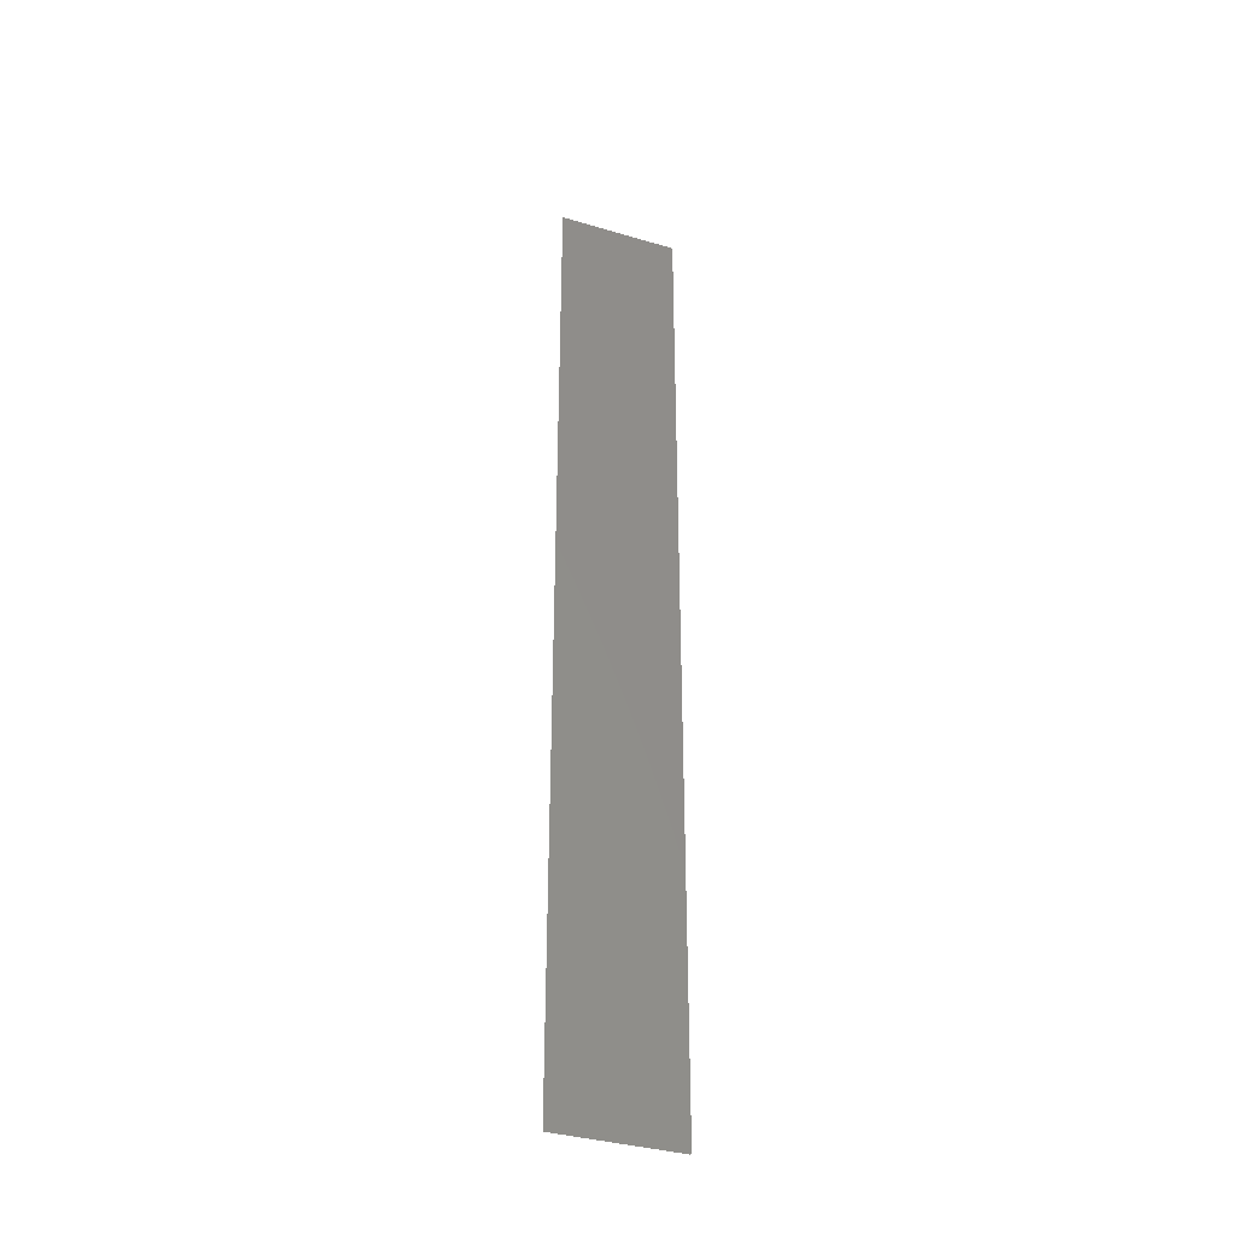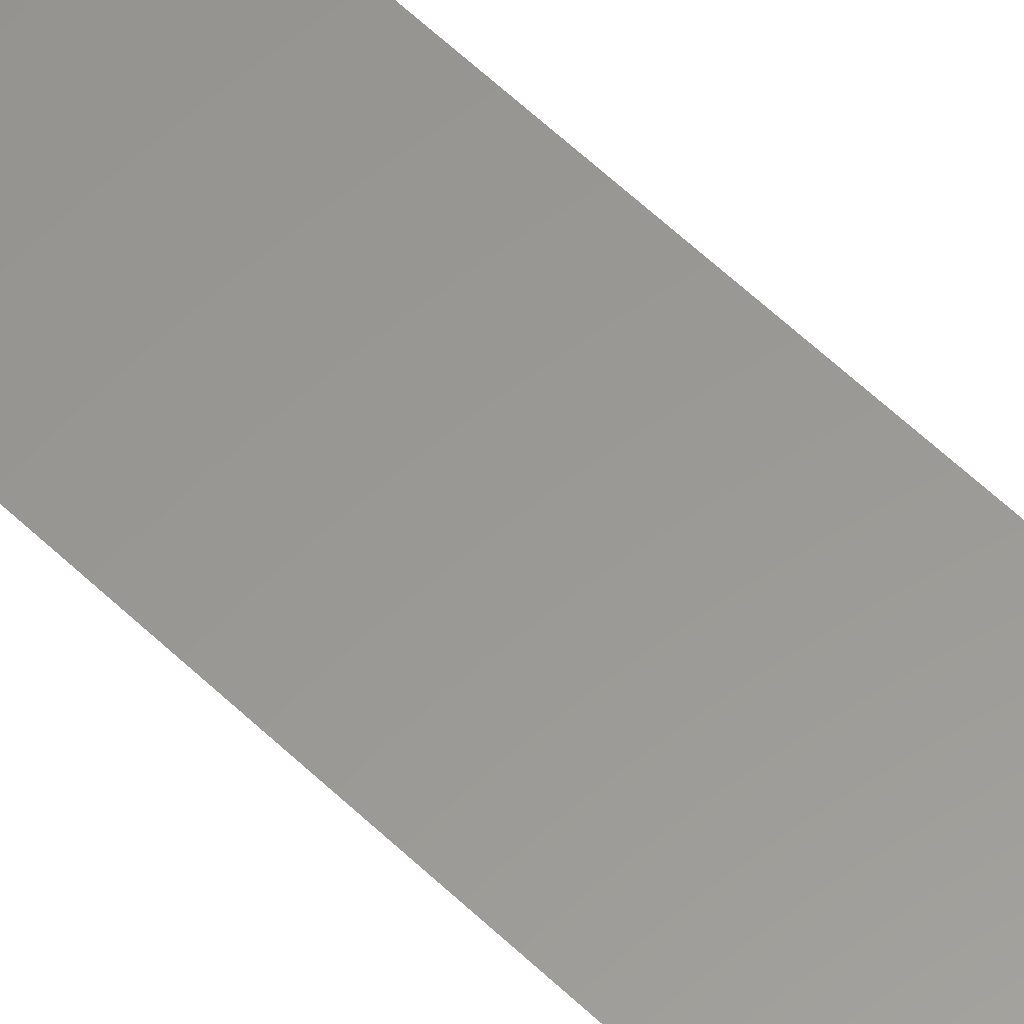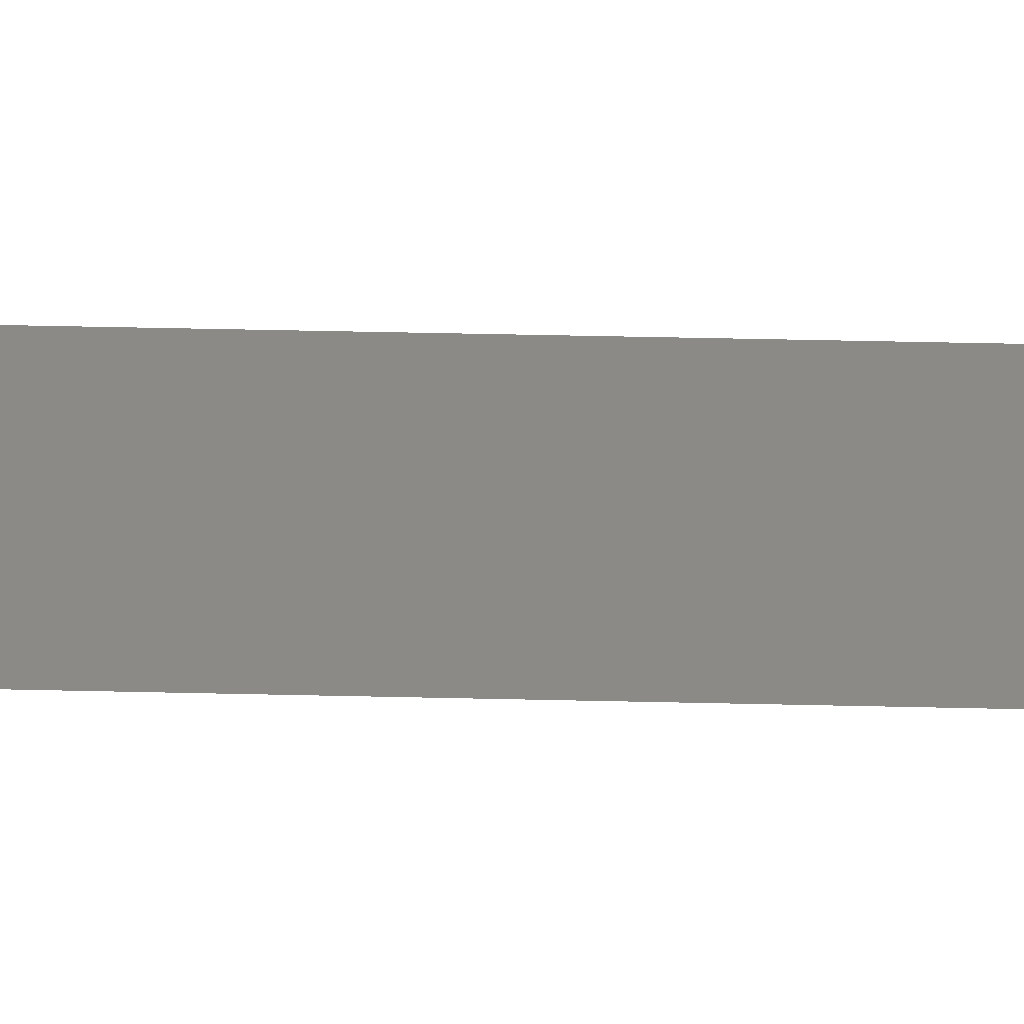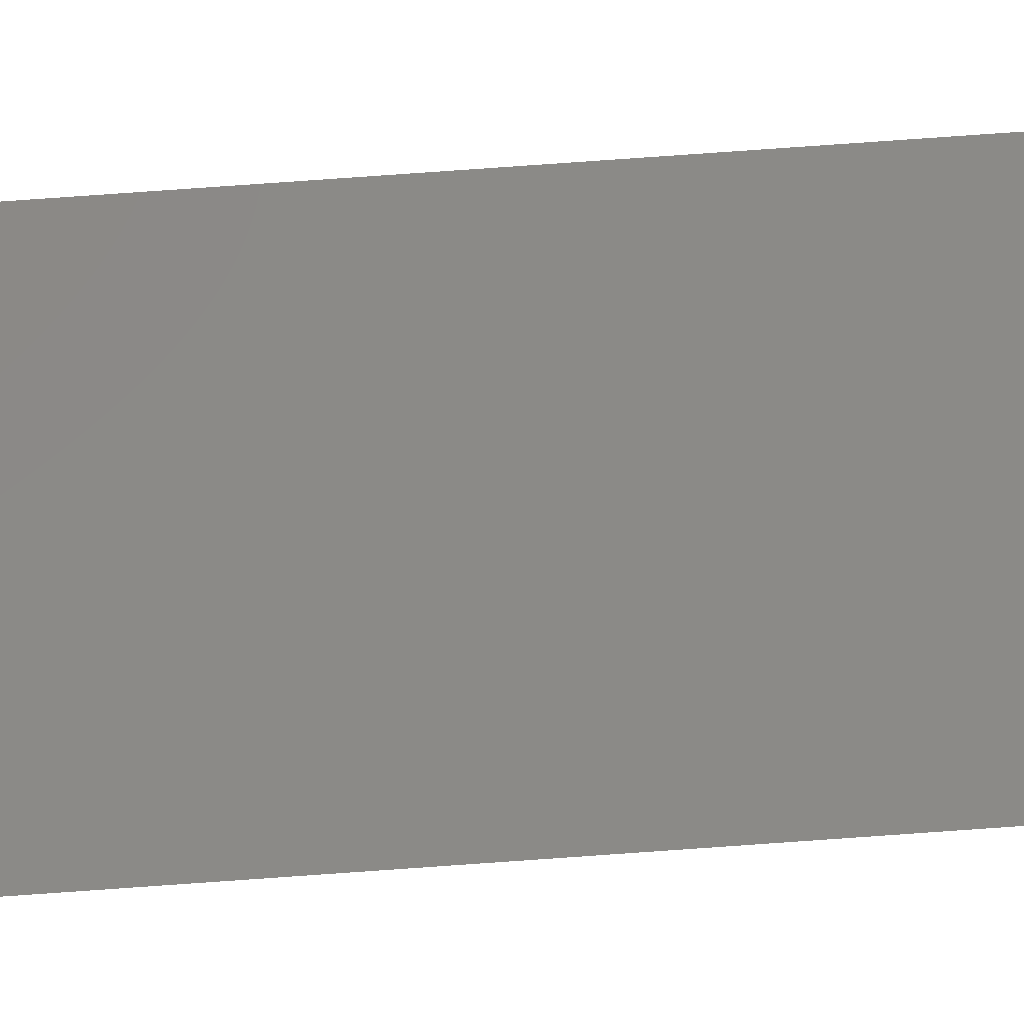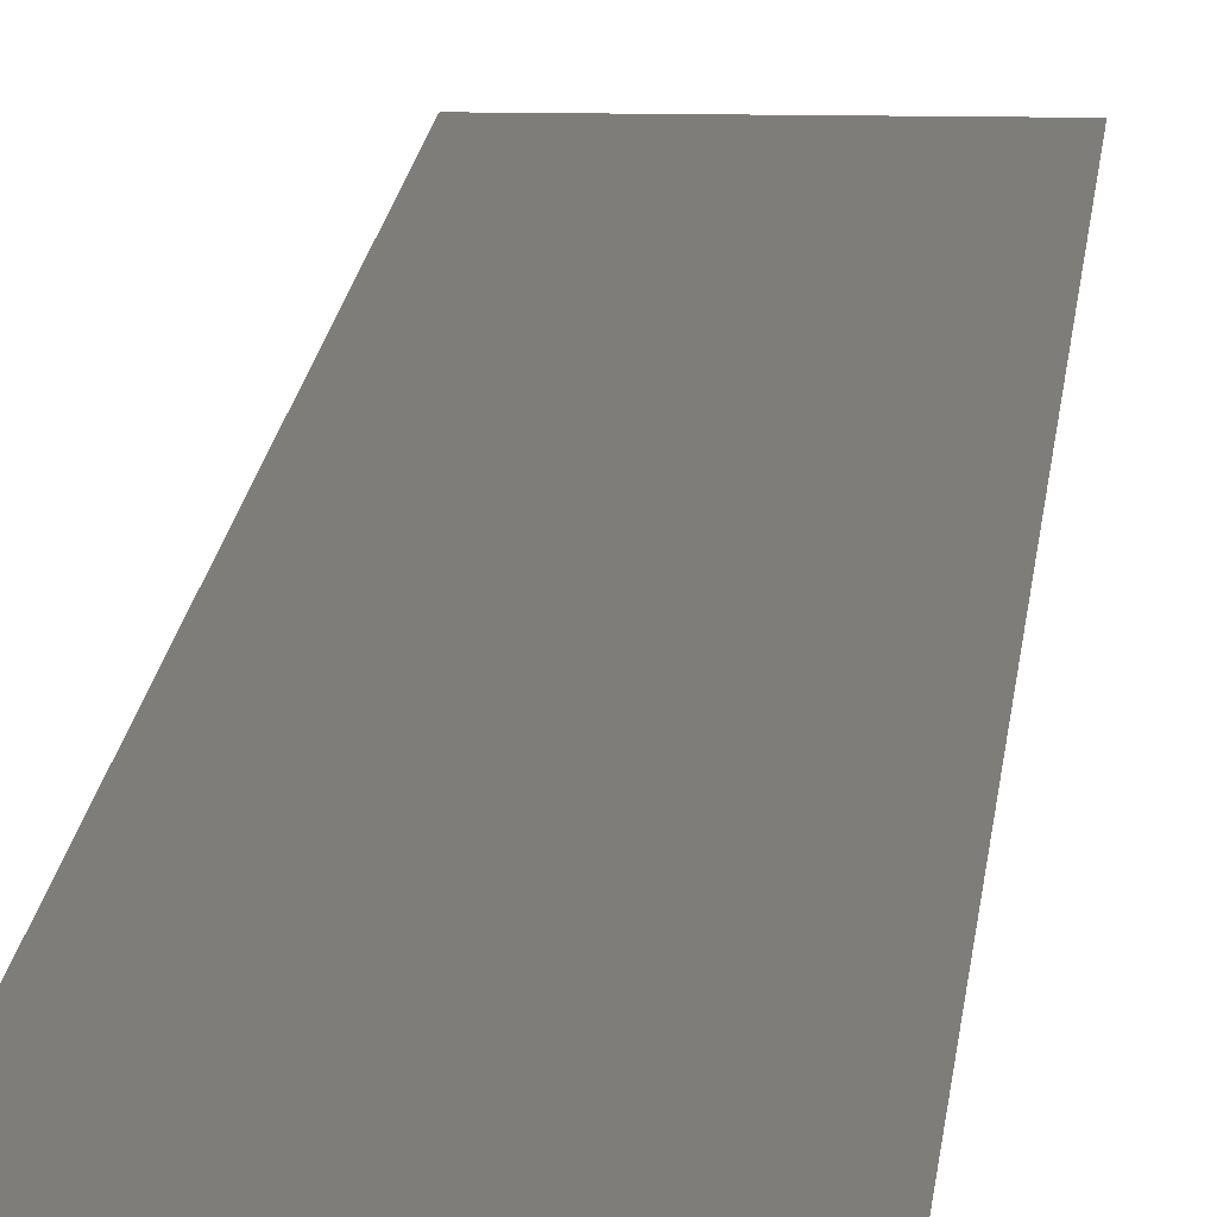
<metadata>
{"format":"step","ext":"step","renderer":"f3d","projection":"perspective","resolution":1024,"background":"white","views":[{"elev":-36.9,"azim":-21.0,"up":"+Y"},{"elev":59.3,"azim":134.5,"up":"+Z"},{"elev":31.1,"azim":92.1,"up":"+Z"},{"elev":79.7,"azim":-94.0,"up":"+Z"},{"elev":10.3,"azim":3.4,"up":"+Z"}]}
</metadata>
<code>
ISO-10303-21;
DATA;
#1=SHAPE_REPRESENTATION_RELATIONSHIP('','',#38,#2);
#2=MANIFOLD_SURFACE_SHAPE_REPRESENTATION('',(#36),#60);
#3=ORIENTED_EDGE('',*,*,#7,.T.);
#4=ORIENTED_EDGE('',*,*,#8,.T.);
#5=ORIENTED_EDGE('',*,*,#9,.T.);
#6=ORIENTED_EDGE('',*,*,#10,.T.);
#7=EDGE_CURVE('',#11,#12,#15,.F.);
#8=EDGE_CURVE('',#12,#13,#16,.F.);
#9=EDGE_CURVE('',#13,#14,#17,.T.);
#10=EDGE_CURVE('',#14,#11,#18,.T.);
#11=VERTEX_POINT('',#52);
#12=VERTEX_POINT('',#53);
#13=VERTEX_POINT('',#55);
#14=VERTEX_POINT('',#57);
#15=LINE('',#51,#19);
#16=LINE('',#54,#20);
#17=LINE('',#56,#21);
#18=LINE('',#58,#22);
#19=VECTOR('',#45,1);
#20=VECTOR('',#46,1);
#21=VECTOR('',#47,1);
#22=VECTOR('',#48,1);
#23=EDGE_LOOP('',(#3,#4,#5,#6));
#24=FACE_BOUND('',#23,.T.);
#25=PLANE('',#40);
#26=ADVANCED_FACE('',(#24),#25,.F.);
#27=OPEN_SHELL('',(#26));
#28=STYLED_ITEM('',(#29),#36);
#29=PRESENTATION_STYLE_ASSIGNMENT((#30));
#30=SURFACE_STYLE_USAGE(.BOTH.,#31);
#31=SURFACE_SIDE_STYLE('',(#32));
#32=SURFACE_STYLE_FILL_AREA(#33);
#33=FILL_AREA_STYLE('',(#34));
#34=FILL_AREA_STYLE_COLOUR('',#35);
#35=COLOUR_RGB('',0.9725,0.5294,0.003922);
#36=SHELL_BASED_SURFACE_MODEL('2D Inlet Section Geometry',(#27));
#37=SHAPE_DEFINITION_REPRESENTATION(#65,#38);
#38=SHAPE_REPRESENTATION('2D Inlet Section Geometry',(#39),#60);
#39=AXIS2_PLACEMENT_3D('',#49,#41,#42);
#40=AXIS2_PLACEMENT_3D('',#50,#43,#44);
#41=DIRECTION('',(0,0,1));
#42=DIRECTION('',(1,0,0));
#43=DIRECTION('',(0,6.123e-17,-1));
#44=DIRECTION('',(0,1,6.123e-17));
#45=DIRECTION('',(0,-1,-6.123e-17));
#46=DIRECTION('',(1,0,0));
#47=DIRECTION('',(0,-1,-6.123e-17));
#48=DIRECTION('',(1,0,0));
#49=CARTESIAN_POINT('',(0,0,0));
#50=CARTESIAN_POINT('',(-0.03683,-0.9144,-5.599e-17));
#51=CARTESIAN_POINT('',(0,-0.6096,-3.733e-17));
#52=CARTESIAN_POINT('',(0,-1.219,-7.465e-17));
#53=CARTESIAN_POINT('',(0,0,0));
#54=CARTESIAN_POINT('',(-0.07366,0,0));
#55=CARTESIAN_POINT('',(-0.1473,0,0));
#56=CARTESIAN_POINT('',(-0.1473,-0.6096,-3.733e-17));
#57=CARTESIAN_POINT('',(-0.1473,-1.219,-7.465e-17));
#58=CARTESIAN_POINT('',(-0.07366,-1.219,-7.465e-17));
#59=MECHANICAL_DESIGN_GEOMETRIC_PRESENTATION_REPRESENTATION('',(#28),#60);
#60=(
GEOMETRIC_REPRESENTATION_CONTEXT(3)
GLOBAL_UNCERTAINTY_ASSIGNED_CONTEXT((#61))
GLOBAL_UNIT_ASSIGNED_CONTEXT((#64,#63,#62))
REPRESENTATION_CONTEXT('2D Inlet Section Geometry',
'TOP_LEVEL_ASSEMBLY_PART')
);
#61=UNCERTAINTY_MEASURE_WITH_UNIT(LENGTH_MEASURE(5e-06),#64,
'DISTANCE_ACCURACY_VALUE','Maximum Tolerance applied to model');
#62=(
NAMED_UNIT(*)
SI_UNIT($,.STERADIAN.)
SOLID_ANGLE_UNIT()
);
#63=(
NAMED_UNIT(*)
PLANE_ANGLE_UNIT()
SI_UNIT($,.RADIAN.)
);
#64=(
LENGTH_UNIT()
NAMED_UNIT(*)
SI_UNIT($,.METRE.)
);
#65=PRODUCT_DEFINITION_SHAPE('','',#66);
#66=PRODUCT_DEFINITION('','',#68,#67);
#67=PRODUCT_DEFINITION_CONTEXT('',#74,'design');
#68=PRODUCT_DEFINITION_FORMATION_WITH_SPECIFIED_SOURCE('','',#70,
 .NOT_KNOWN.);
#69=PRODUCT_RELATED_PRODUCT_CATEGORY('','',(#70));
#70=PRODUCT('2D Inlet Section Geometry','2D Inlet Section Geometry',
'2D Inlet Section Geometry',(#72));
#71=PRODUCT_CATEGORY('','');
#72=PRODUCT_CONTEXT('',#74,'mechanical');
#73=APPLICATION_PROTOCOL_DEFINITION('international standard',
'ap242_managed_model_based_3d_engineering',2011,#74);
#74=APPLICATION_CONTEXT('managed model based 3d engineering');
ENDSEC;
END-ISO-10303-21;

</code>
